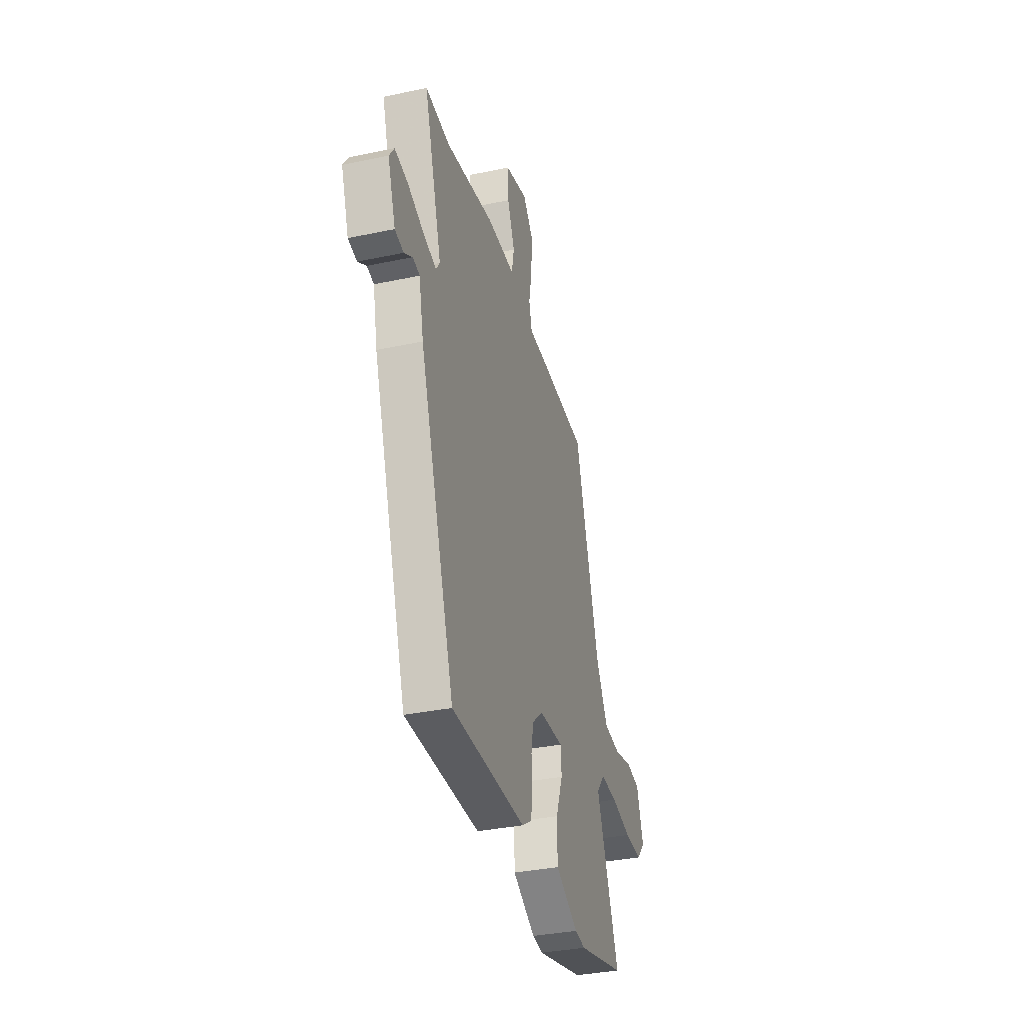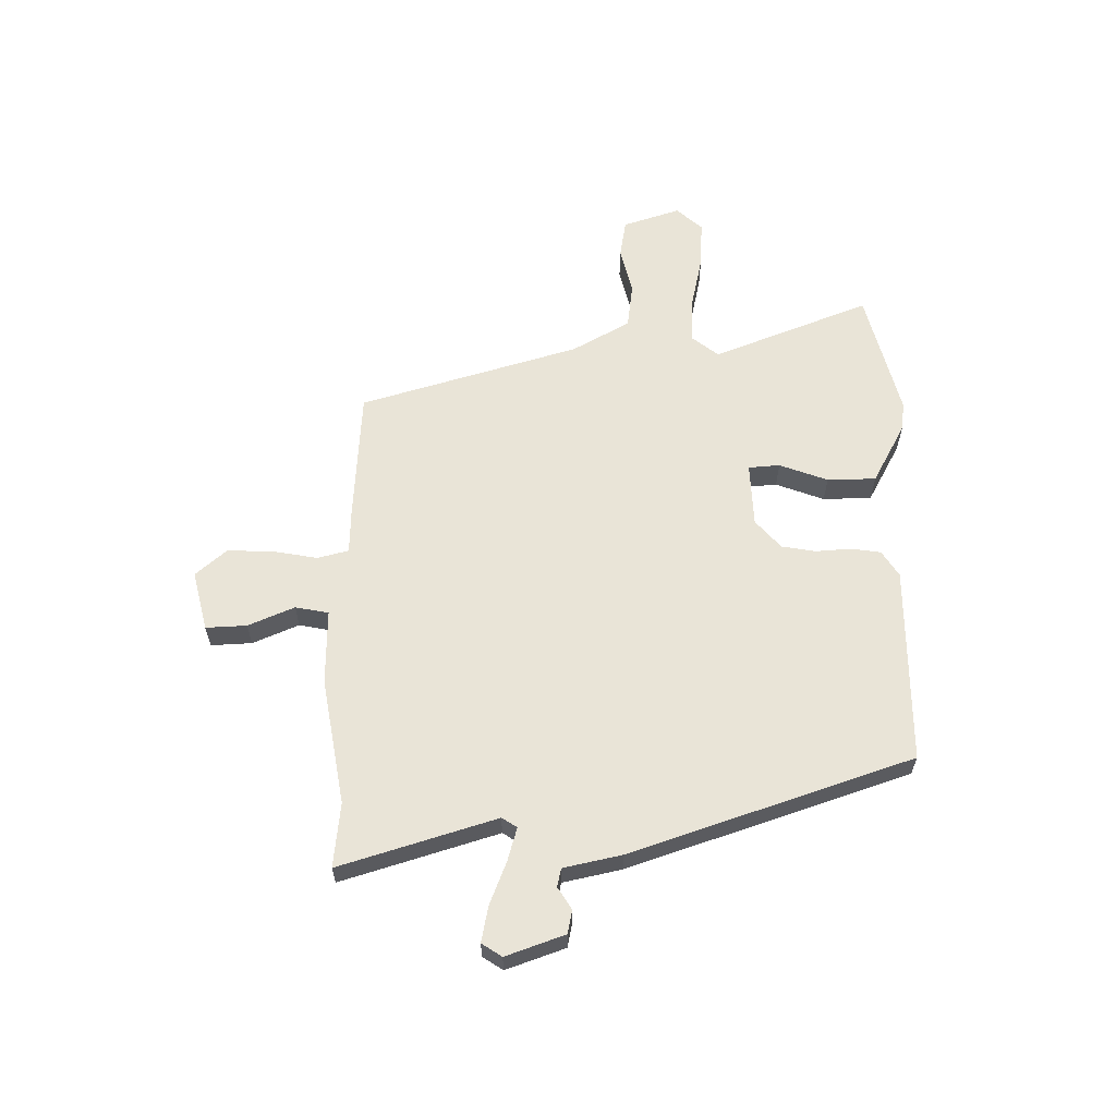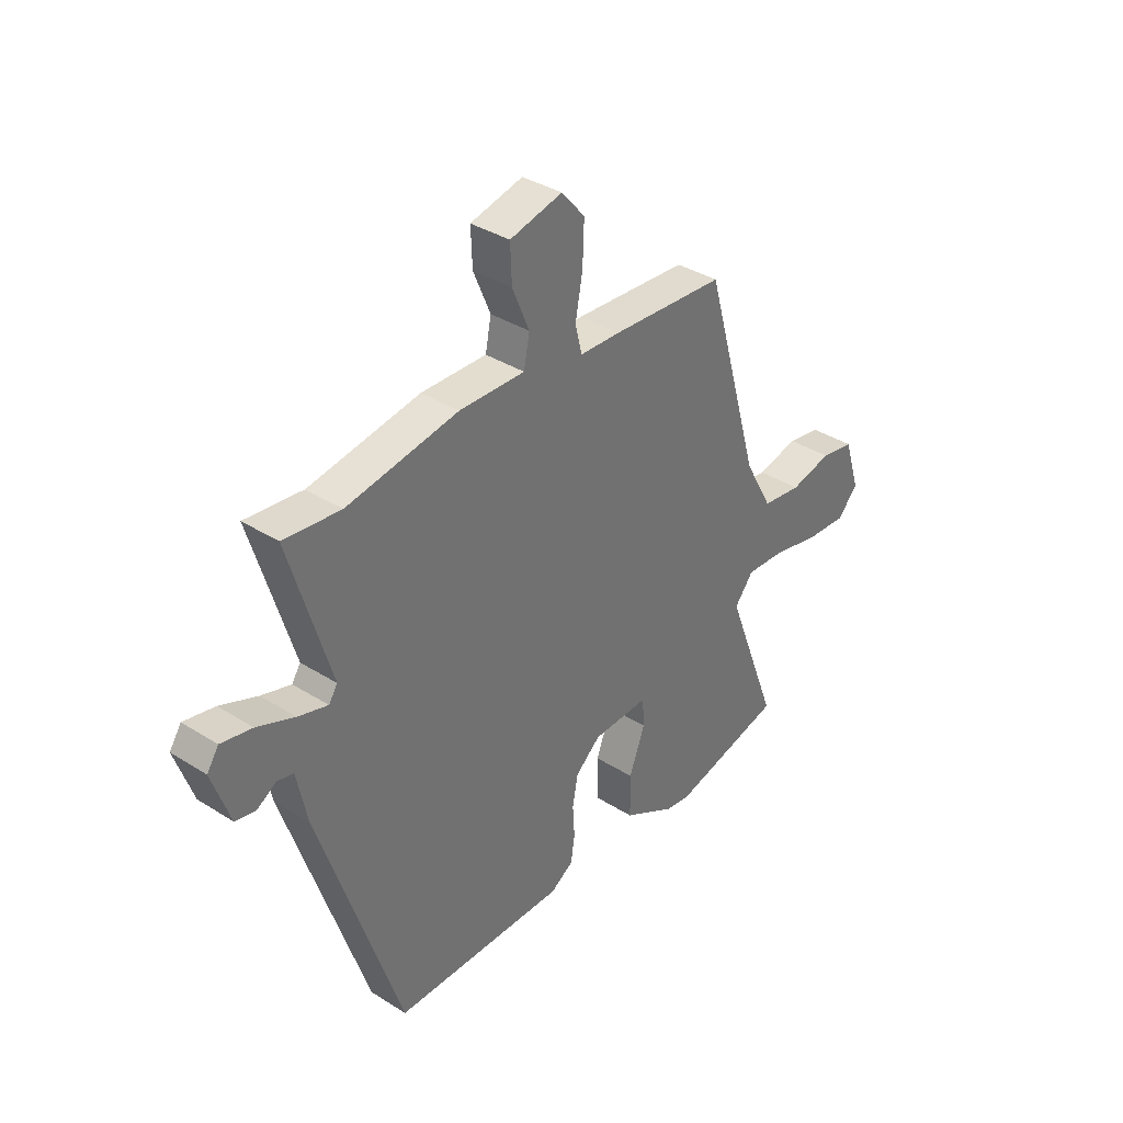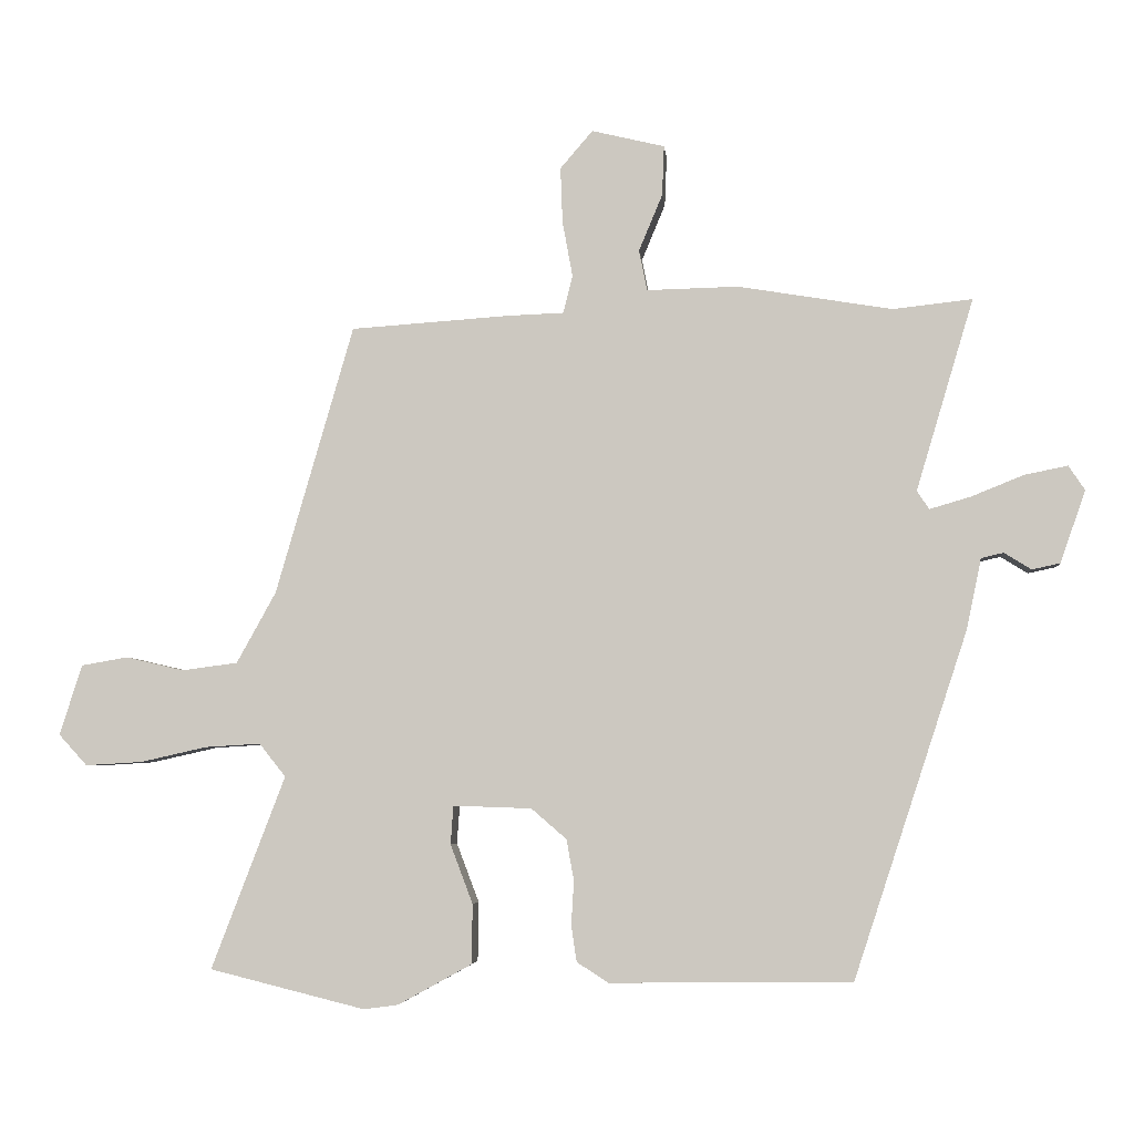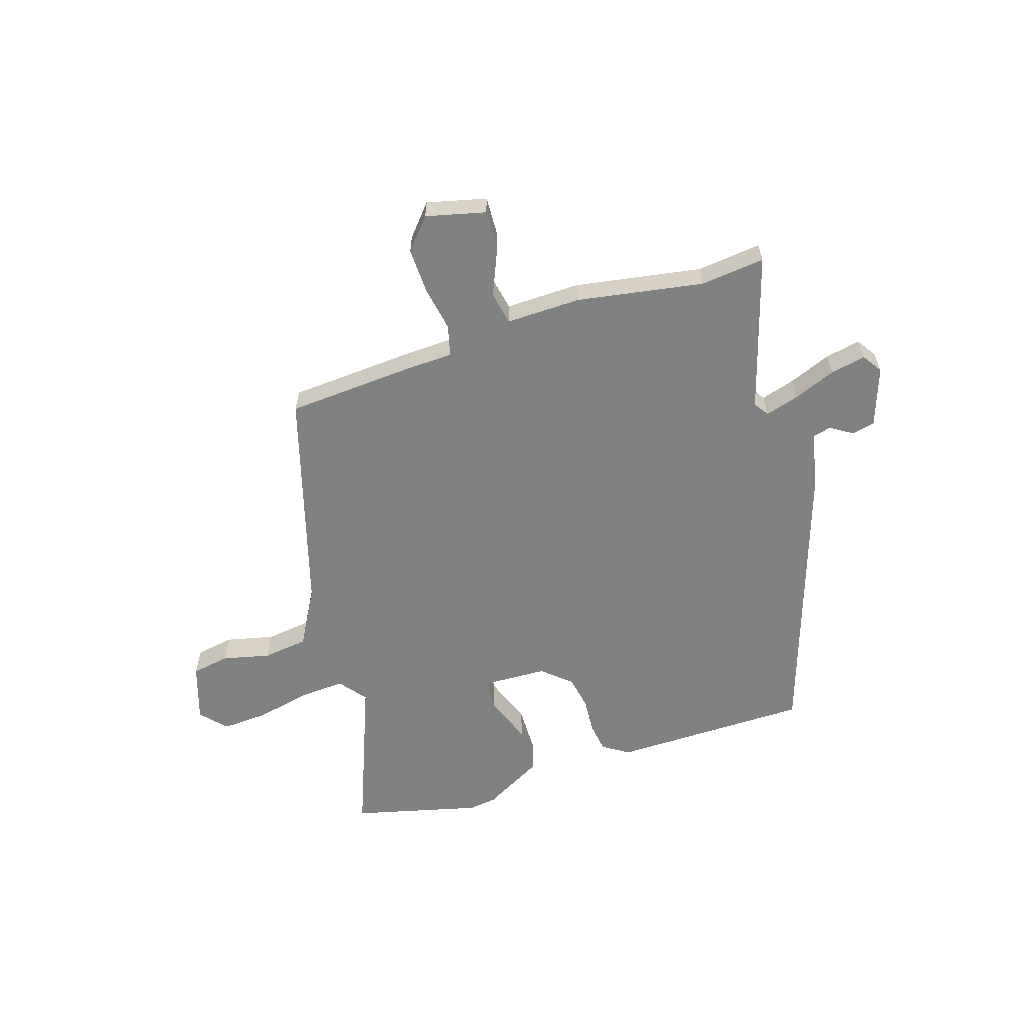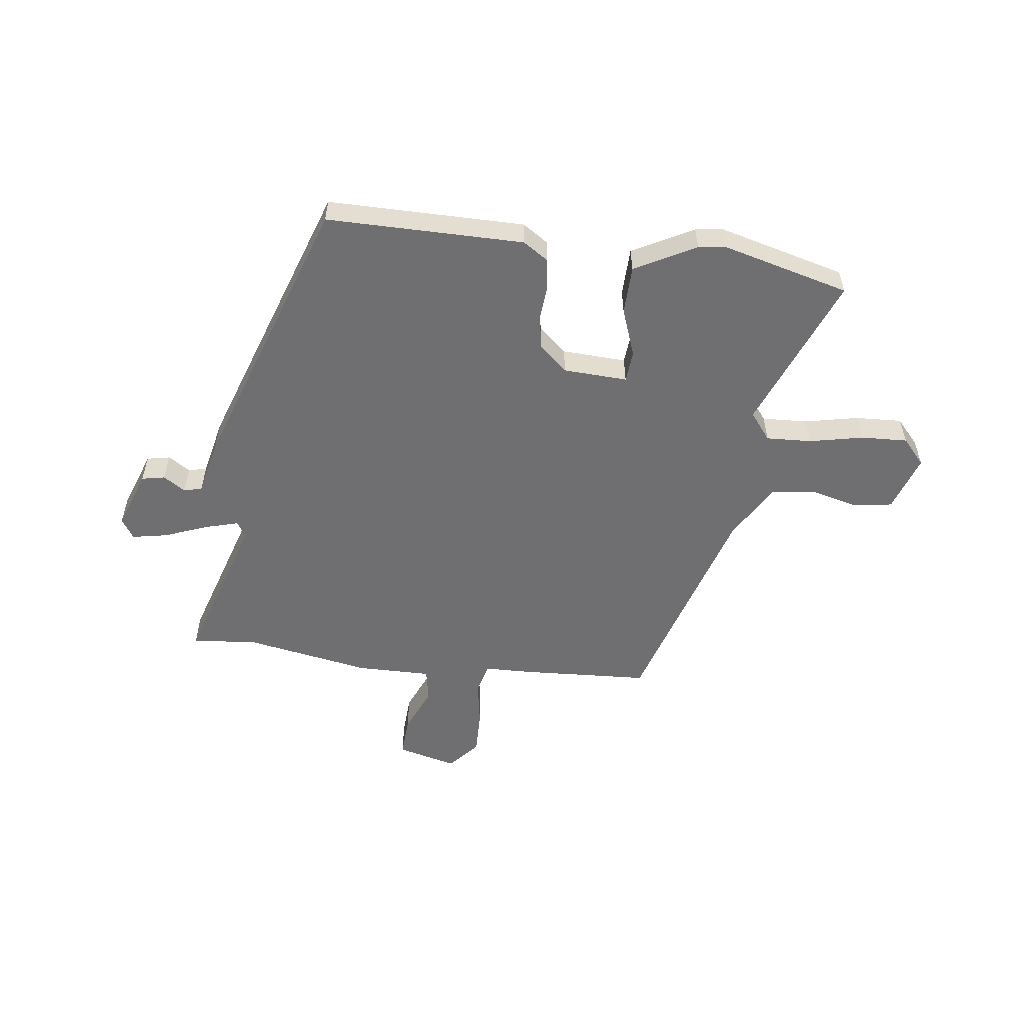
<metadata>
{"format":"obj","ext":"obj","renderer":"f3d","projection":"perspective","resolution":1024,"background":"white","views":[{"elev":-34.5,"azim":105.9,"up":"+Z"},{"elev":61.2,"azim":89.0,"up":"+Y"},{"elev":36.2,"azim":129.6,"up":"+Z"},{"elev":-4.8,"azim":5.4,"up":"+Z"},{"elev":-60.3,"azim":17.5,"up":"+Y"},{"elev":-54.7,"azim":172.0,"up":"+Y"}]}
</metadata>
<code>
v -0.346 0.07 -0.538
v -0.576 0.07 -0.481
v -0.467 0.07 -0.196
v -0.506 0.07 -0.147
v -0.588 0.07 -0.152
v -0.686 0.07 -0.174
v -0.77 0.07 -0.179
v -0.812 0.07 -0.133
v -0.779 0.07 -0.029
v -0.71 0.07 -0.017
v -0.624 0.07 -0.037
v -0.542 0.07 -0.026
v -0.484 0.07 0.079
v -0.369 0.07 0.477
v -0.134 0.07 0.493
v -0.051 0.07 0.496
v -0.037 0.07 0.552
v -0.052 0.07 0.634
v -0.055 0.07 0.716
v -0.007 0.07 0.772
v 0.101 0.07 0.746
v 0.098 0.07 0.672
v 0.063 0.07 0.588
v 0.075 0.07 0.528
v 0.21 0.07 0.531
v 0.439 0.07 0.493
v 0.556 0.07 0.506
v 0.471 0.07 0.222
v 0.489 0.07 0.195
v 0.55 0.07 0.213
v 0.627 0.07 0.244
v 0.691 0.07 0.257
v 0.715 0.07 0.221
v 0.678 0.07 0.114
v 0.636 0.07 0.105
v 0.596 0.07 0.13
v 0.563 0.07 0.122
v 0.541 0.07 0.017
v 0.373 0.07 -0.493
v 0.016 0.07 -0.497
v -0.031 0.07 -0.467
v -0.039 0.07 -0.413
v -0.035 0.07 -0.349
v -0.046 0.07 -0.288
v -0.098 0.07 -0.243
v -0.214 0.07 -0.239
v -0.218 0.07 -0.296
v -0.185 0.07 -0.383
v -0.186 0.07 -0.471
v -0.295 0.07 -0.531
v -0.346 0 -0.538
v -0.576 0 -0.481
v -0.467 0 -0.196
v -0.506 0 -0.147
v -0.588 0 -0.152
v -0.686 0 -0.174
v -0.77 0 -0.179
v -0.812 0 -0.133
v -0.779 0 -0.029
v -0.71 0 -0.017
v -0.624 0 -0.037
v -0.542 0 -0.026
v -0.484 0 0.079
v -0.369 0 0.477
v -0.134 0 0.493
v -0.051 0 0.496
v -0.037 0 0.552
v -0.052 0 0.634
v -0.055 0 0.716
v -0.007 0 0.772
v 0.101 0 0.746
v 0.098 0 0.672
v 0.063 0 0.588
v 0.075 0 0.528
v 0.21 0 0.531
v 0.439 0 0.493
v 0.556 0 0.506
v 0.471 0 0.222
v 0.489 0 0.195
v 0.55 0 0.213
v 0.627 0 0.244
v 0.691 0 0.257
v 0.715 0 0.221
v 0.678 0 0.114
v 0.636 0 0.105
v 0.596 0 0.13
v 0.563 0 0.122
v 0.541 0 0.017
v 0.373 0 -0.493
v 0.016 0 -0.497
v -0.031 0 -0.467
v -0.039 0 -0.413
v -0.035 0 -0.349
v -0.046 0 -0.288
v -0.098 0 -0.243
v -0.214 0 -0.239
v -0.218 0 -0.296
v -0.185 0 -0.383
v -0.186 0 -0.471
v -0.295 0 -0.531
f 47 48 49 50
f 46 47 50 1
f 40 41 42 43
f 40 43 44
f 37 38 39 40
f 37 40 44
f 33 34 35 36
f 33 36 37
f 30 31 32 33
f 29 30 33 37
f 26 27 28
f 24 25 26 28
f 24 28 29
f 20 21 22 23
f 20 23 24
f 17 18 19 20
f 17 20 24
f 16 17 24 29
f 13 14 15 16
f 12 13 16 29
f 8 9 10 11
f 8 11 12
f 5 6 7 8
f 4 5 8 12
f 3 4 12 29
f 46 1 2 3
f 45 46 3 29
f 29 37 44 45
f 100 99 98 97
f 51 100 97 96
f 93 92 91 90
f 94 93 90
f 90 89 88 87
f 94 90 87
f 86 85 84 83
f 87 86 83
f 83 82 81 80
f 87 83 80 79
f 78 77 76
f 78 76 75 74
f 79 78 74
f 73 72 71 70
f 74 73 70
f 70 69 68 67
f 74 70 67
f 79 74 67 66
f 66 65 64 63
f 79 66 63 62
f 61 60 59 58
f 62 61 58
f 58 57 56 55
f 62 58 55 54
f 79 62 54 53
f 53 52 51 96
f 79 53 96 95
f 95 94 87 79
f 1 51 52 2
f 2 52 53 3
f 3 53 54 4
f 4 54 55 5
f 5 55 56 6
f 6 56 57 7
f 7 57 58 8
f 8 58 59 9
f 9 59 60 10
f 10 60 61 11
f 11 61 62 12
f 12 62 63 13
f 13 63 64 14
f 14 64 65 15
f 15 65 66 16
f 16 66 67 17
f 17 67 68 18
f 18 68 69 19
f 19 69 70 20
f 20 70 71 21
f 21 71 72 22
f 22 72 73 23
f 23 73 74 24
f 24 74 75 25
f 25 75 76 26
f 26 76 77 27
f 27 77 78 28
f 28 78 79 29
f 29 79 80 30
f 30 80 81 31
f 31 81 82 32
f 32 82 83 33
f 33 83 84 34
f 34 84 85 35
f 35 85 86 36
f 36 86 87 37
f 37 87 88 38
f 38 88 89 39
f 39 89 90 40
f 40 90 91 41
f 41 91 92 42
f 42 92 93 43
f 43 93 94 44
f 44 94 95 45
f 45 95 96 46
f 46 96 97 47
f 47 97 98 48
f 48 98 99 49
f 49 99 100 50
f 50 100 51 1

</code>
